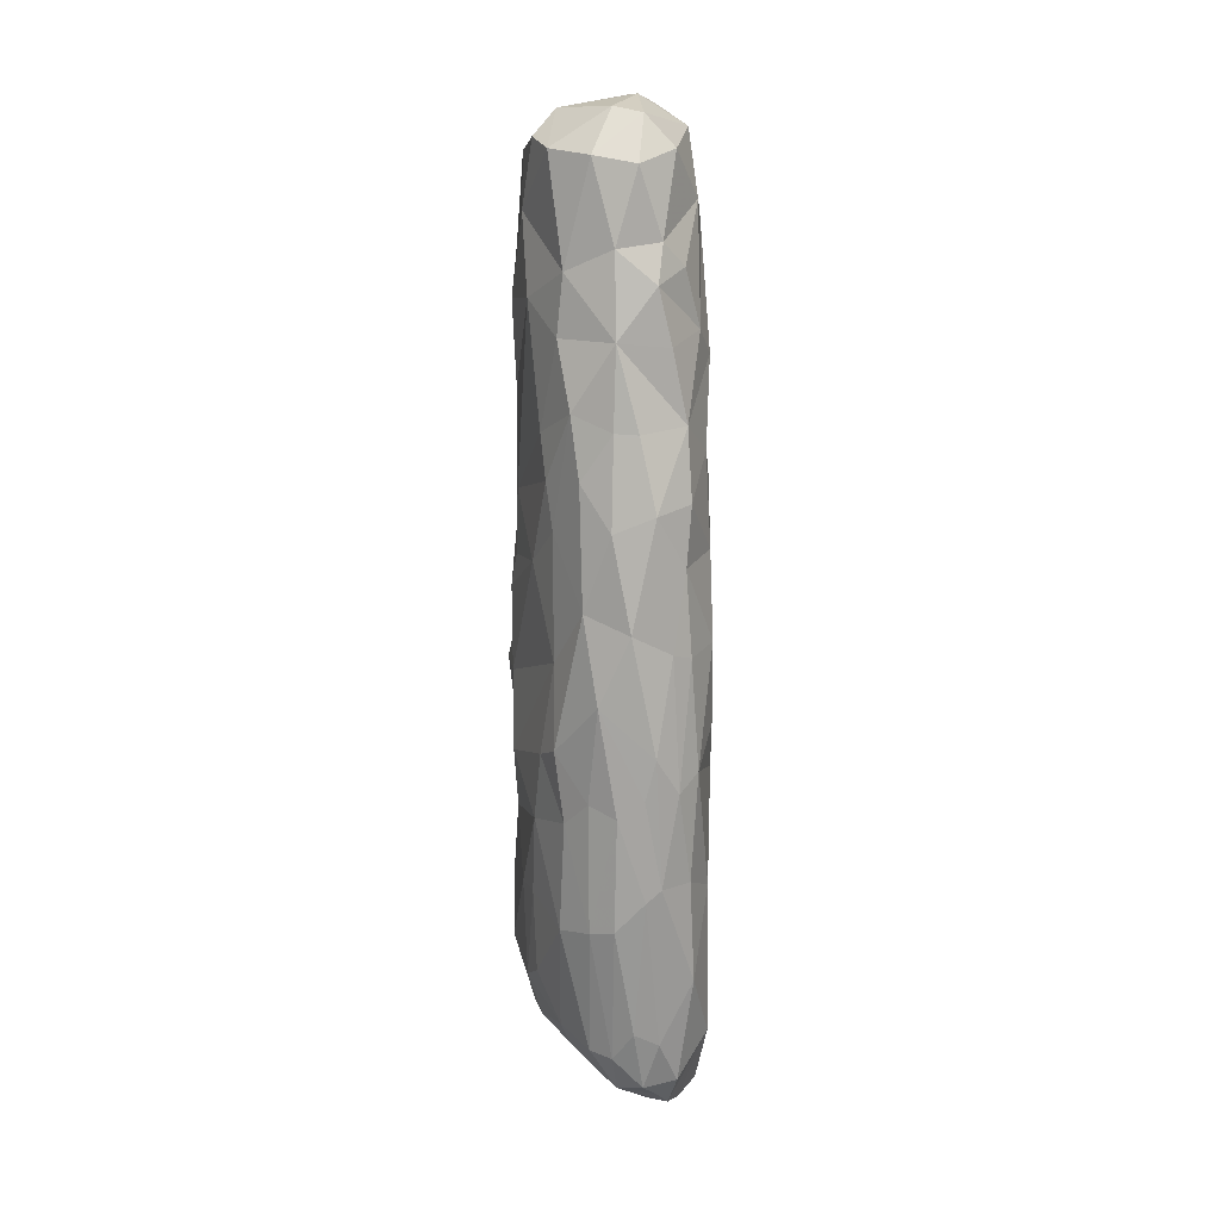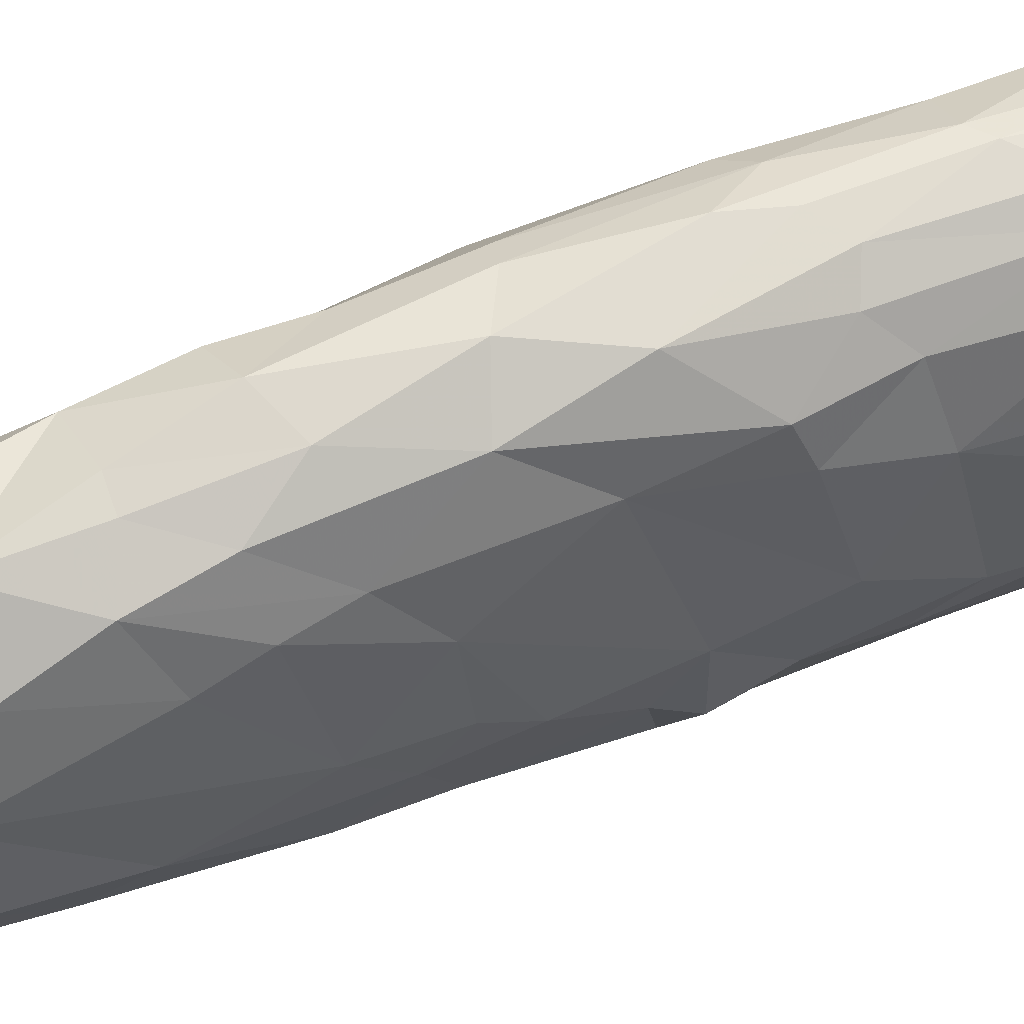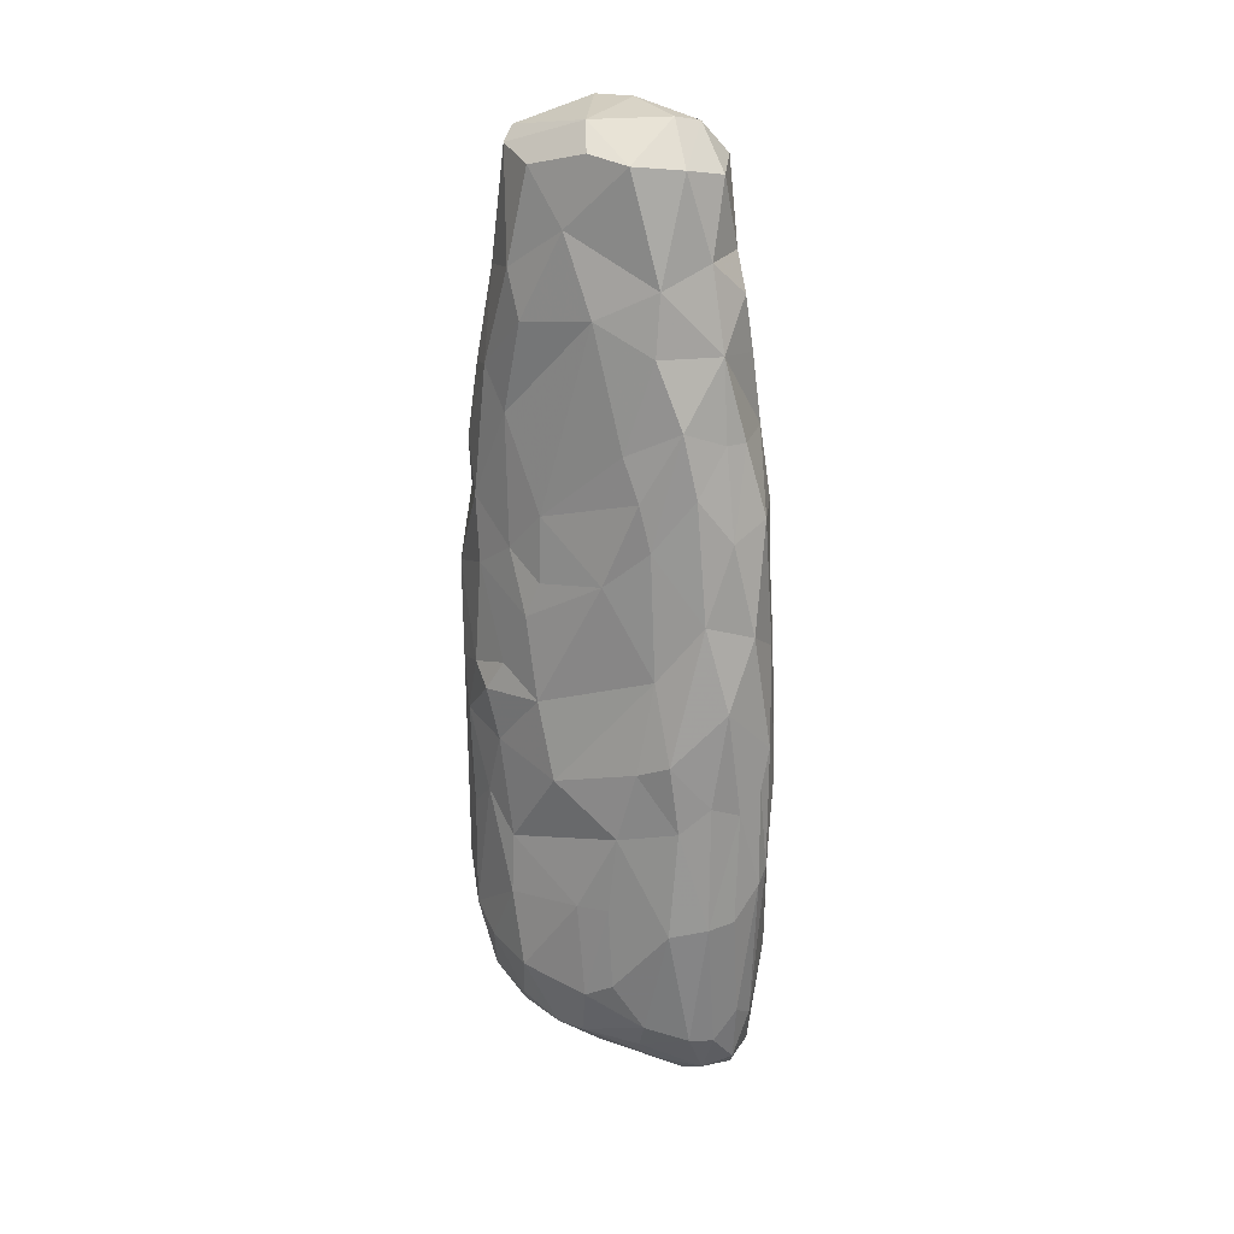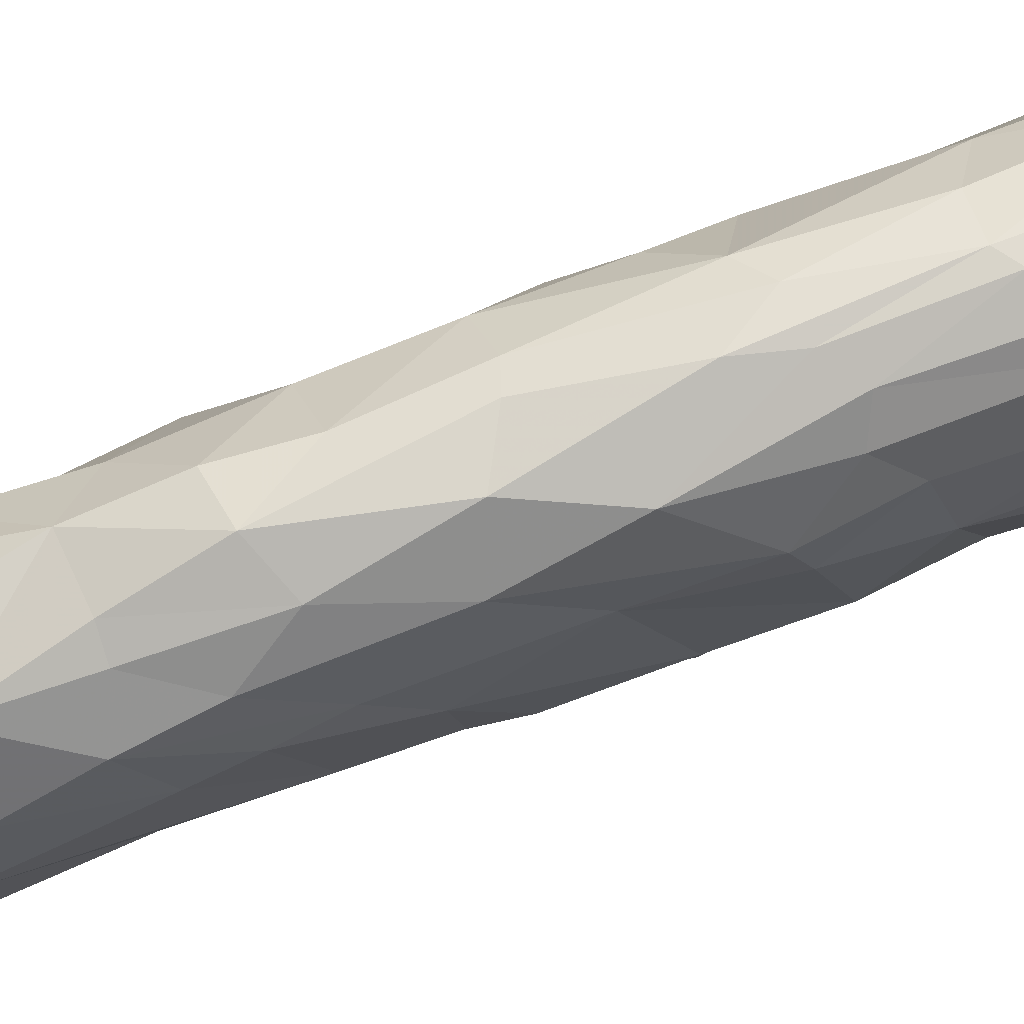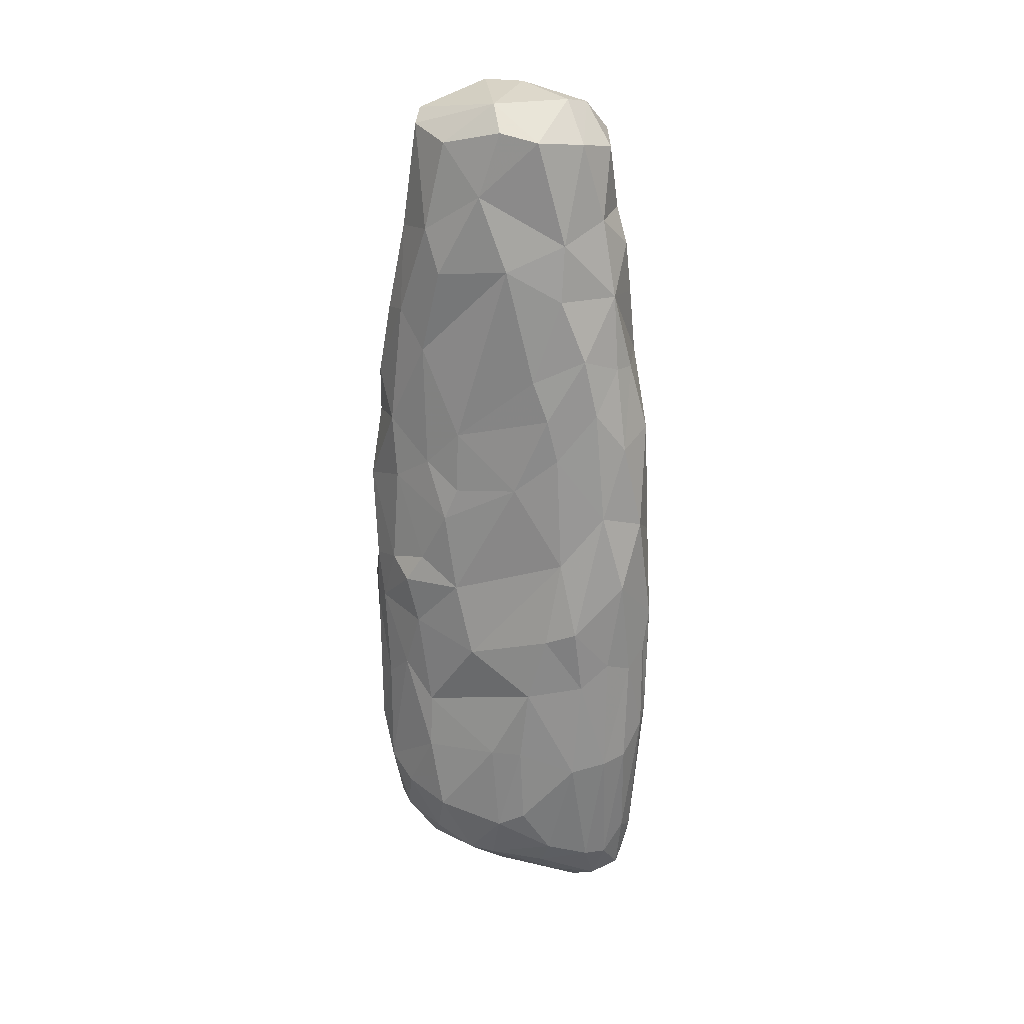
<metadata>
{"format":"obj","ext":"obj","renderer":"f3d","projection":"perspective","resolution":1024,"background":"white","views":[{"elev":15.3,"azim":166.0,"up":"+Z"},{"elev":52.6,"azim":66.8,"up":"+Y"},{"elev":20.9,"azim":122.4,"up":"+Z"},{"elev":78.6,"azim":69.8,"up":"+Y"},{"elev":22.9,"azim":112.1,"up":"+Z"}]}
</metadata>
<code>
v -0.007909 0.02707 0.04681
v 0.004093 -0.03188 0.02837
v 0.01336 -0.02357 0.01598
v 0.0187 0.009876 -0.04987
v -0.01473 0.02204 -0.07877
v 0.01658 0.01535 0.03531
v 0.00754 0.03059 0.02775
v -0.01083 -0.02918 -0.05558
v 0.0199 -0.002051 -0.02372
v -0.01776 -0.002844 -0.0672
v -0.01302 -0.02875 -0.01391
v 0.01054 0.03186 -0.00522
v -0.01022 -0.01466 0.09926
v -0.004825 -0.0318 -0.06496
v 0.00201 0.02963 0.04592
v 0.01763 -0.006054 0.02966
v 0.01769 0.00789 0.01801
v -0.00849 -0.0138 -0.0953
v -0.01814 -0.01329 -0.01801
v -0.006268 -0.02923 -0.07608
v -0.004934 0.02676 0.0613
v -0.003877 0.02361 0.08021
v -0.0009565 -0.03451 -0.00271
v 0.01858 -0.01094 -0.06828
v 0.01576 0.01747 0.02591
v -0.01796 -0.01381 -0.03337
v -0.01256 0.0187 0.06349
v 0.003062 0.03084 -0.07373
v 0.005198 0.02369 0.07913
v 0.00596 -0.03379 0.01244
v 0.01898 -0.00633 -0.008063
v -0.01868 0.0002324 -0.07606
v -0.0003899 -0.0179 -0.09049
v 0.0009436 -0.03266 -0.0642
v -0.001533 0.03424 -0.04203
v 0.01155 0.02878 -0.05204
v -0.01419 0.002005 -0.09275
v -0.0187 -0.009079 -0.007562
v -0.014 -0.02523 -0.04261
v -0.005897 -0.03319 -0.04918
v -0.001642 -0.02876 -0.08178
v 0.0118 0.0291 -0.02528
v 0.004812 0.02402 -0.08844
v -0.002109 0.03097 -0.0765
v 0.001995 0.03454 -0.02357
v -0.004885 -0.02628 -0.08522
v -0.01397 0.01603 -0.09235
v -0.01714 0.008834 -0.08644
v 0.001188 -0.03478 -0.0496
v -0.009417 0.02991 -0.06374
v 0.002394 -0.02347 0.08669
v -0.005988 -0.02689 0.05858
v 0.01615 0.00389 0.09832
v 0.01882 0.00427 -0.07063
v -0.01452 0.02041 0.02153
v 0.01683 0.01198 0.04404
v 0.016 0.02231 -0.05345
v -0.01638 -0.00927 0.0665
v -0.01863 -0.003595 -0.02569
v 0.007406 0.03229 -0.05087
v 0.01782 0.005981 0.06875
v 0.01852 -0.009168 0.009013
v -0.01133 -0.02124 -0.08939
v 0.01534 0.02391 -0.03061
v 0.01407 -0.02202 -0.03285
v -0.007961 0.03099 0.003098
v 0.009034 -0.01906 0.09768
v 0.01449 0.01578 -0.07695
v -0.006905 0.03043 0.02043
v 0.002938 -6.027e-05 -0.09109
v 0.00116 -0.02452 -0.08549
v 0.01701 0.0228 -0.01612
v 0.01066 -0.02812 -0.03842
v 0.01396 -0.02183 -0.06653
v 0.007124 -6.027e-05 -0.08854
v -0.01428 -0.007078 0.09731
v 0.005768 0.02679 0.06251
v -0.01169 -0.02932 -0.02128
v -0.002487 -0.03444 -0.03496
v 0.004538 0.03378 0.008935
v -0.00632 -0.008896 0.1056
v -0.002891 -0.03116 0.04071
v 0.00515 -0.01968 0.1005
v -0.000882 -6.027e-05 -0.09294
v -0.000882 0.01195 -0.09334
v -0.01314 -0.02573 0.02199
v 0.009192 -0.02466 -0.07661
v -0.01024 -0.01889 0.08453
v 0.008303 -0.02279 0.07462
v -0.0168 -0.01352 0.04188
v -0.01934 0.002457 0.03219
v -0.007405 0.01961 0.09666
v 0.01082 -0.02807 -0.06206
v 0.00705 0.03284 -0.02746
v -0.01067 -0.0273 0.03853
v -0.005459 -0.03275 0.01981
v -0.01714 -0.01938 0.006526
v 0.01046 -0.0293 -0.01756
v -0.01418 0.02399 0.004096
v -0.003813 0.03293 0.004495
v -0.002883 0.01995 -0.09376
v 0.01748 -0.01429 -0.05269
v -0.0163 -0.01173 0.07948
v 0.007254 0.01473 -0.08817
v -0.005065 0.0336 -0.02302
v 0.002809 -0.0343 -0.039
v 0.004904 -0.02837 -0.07639
v -0.01776 -0.0001059 0.01577
v 0.008691 -0.03152 -0.00715
v -0.01699 0.01441 -0.004581
v -0.009683 0.03061 -0.01977
v 0.01051 0.02409 -0.07928
v -0.01806 0.006017 0.004906
v -0.005682 0.02477 -0.09247
v -0.01152 -0.02249 0.05975
v 0.0173 -0.0005673 0.08453
v 0.01673 -0.01597 -0.002678
v 0.0136 0.01788 0.07468
v 0.00655 0.02808 0.04614
v 0.003502 -0.03476 -0.01507
v 0.01243 0.02542 0.03667
v -0.004267 -0.02244 0.08477
v 0.01796 -0.006197 0.01624
v 0.01866 0.01181 -0.03356
v 0.01351 0.02287 0.04921
v -0.008164 0.02939 0.0325
v -0.01642 -0.01944 0.02707
v -0.003401 -0.02235 0.09679
v 0.005148 -0.00838 -0.08909
v 0.00064 -0.02749 0.06314
v 0.0002589 -0.02231 0.09842
v 0.008768 0.02009 0.09571
v 0.01925 0.002765 -0.05051
v -0.007892 -0.03332 -0.01397
v 0.003411 0.01436 0.1041
v 0.01719 -0.01996 -0.008938
v 0.01247 -0.02502 0.02966
v 0.01816 0.01047 -0.06719
v 0.007112 -0.03223 -0.05269
v -0.008191 0.03096 -0.04227
v -0.001991 0.0167 0.103
v -0.01031 -0.03027 0.006466
v 0.01604 -0.01447 0.0215
v -0.01577 0.006755 0.08309
v -0.01376 0.01934 0.04049
v -0.01046 -0.02842 -0.06777
v -0.002522 0.02694 -0.08916
v 0.007257 -0.03244 -0.02091
v -0.01611 0.0132 0.05809
v -0.002268 0.02647 0.0726
v -0.008745 0.01487 -0.09557
v -0.008514 -0.01114 -0.09594
v -0.01328 0.01372 0.08715
v -0.01645 -0.01281 -0.08589
v -0.005974 -0.0241 0.07576
v 0.006703 0.02761 -0.08003
v 0.01648 -0.01747 -0.01959
v -0.01783 -0.006232 -0.05002
v -0.006718 0.028 -0.08604
v 0.003165 0.01839 -0.09138
v -0.01487 0.02181 -0.01339
v 0.0118 0.01295 -0.08308
v 0.01529 -0.004743 -0.08153
v 0.0006023 0.02876 -0.08654
v 0.0006658 0.02334 0.09422
v -0.01184 -0.01623 0.08892
v 0.01823 0.01605 -0.01873
v 0.01245 -0.02208 0.05617
v 0.01512 0.01222 0.09659
v 0.0148 0.01769 0.06249
v 0.01072 0.0002701 0.1034
v -0.01456 0.002245 0.09987
v 0.01425 -0.01419 -0.07802
v -0.01826 0.008272 -0.06073
v -0.009118 0.02014 -0.09415
v -0.01883 0.002257 -0.03665
v -0.01667 -0.01725 0.05341
v -0.01657 0.01543 -0.0243
v -1.985e-05 0.03522 -0.01517
v 0.01236 0.0275 0.01212
v 0.01509 0.001119 -0.08169
v 0.007981 -0.02709 0.05508
v -0.01033 -0.00597 0.1038
v 0.01374 -0.02489 -0.005211
v 0.01571 -0.01527 0.04827
v 0.01507 -0.009745 0.09516
v 0.006706 -0.0306 0.03894
v -0.009423 0.004472 -0.09549
v -0.01717 0.005208 0.04663
v 0.01754 -0.01026 0.0668
v -0.005064 0.0005995 0.1059
v -0.0129 -0.01023 -0.09458
v -0.01404 0.02325 -0.04649
v 0.001708 0.03445 -0.04444
v 0.01565 -0.01413 0.0761
v -0.008793 0.02139 0.07543
v 0.01661 -0.01436 -0.04033
v 0.01597 0.01866 0.0003453
v -0.0004971 0.03286 0.03111
v -0.00672 -0.02044 -0.09098
v -0.01563 -0.01978 -0.06338
v 0.008497 -0.01781 -0.08359
f 200 63 18
f 33 200 18
f 18 192 152
f 63 154 192
f 63 192 18
f 152 129 18
f 33 18 129
f 188 152 37
f 192 37 152
f 129 152 84
f 14 40 8
f 14 34 40
f 71 41 46
f 63 200 46
f 71 46 33
f 33 46 200
f 63 146 201
f 46 41 20
f 20 63 46
f 63 20 146
f 201 154 63
f 154 32 48
f 192 154 37
f 37 154 48
f 14 146 20
f 34 14 41
f 20 41 14
f 154 201 32
f 146 14 8
f 201 146 8
f 201 10 32
f 201 158 10
f 49 40 34
f 40 49 79
f 40 79 78
f 201 8 39
f 8 40 39
f 158 201 39
f 78 39 40
f 39 78 26
f 39 26 158
f 26 176 158
f 26 59 176
f 134 78 79
f 79 120 134
f 106 120 79
f 78 134 11
f 134 120 23
f 78 11 19
f 26 78 19
f 26 19 59
f 59 19 38
f 11 97 19
f 142 11 134
f 11 142 97
f 97 38 19
f 97 108 38
f 38 108 113
f 134 23 142
f 23 96 142
f 23 30 96
f 96 2 82
f 142 86 97
f 142 96 86
f 97 86 127
f 97 127 108
f 82 95 86
f 86 96 82
f 95 127 86
f 108 127 91
f 127 90 91
f 115 177 95
f 127 95 90
f 177 90 95
f 115 95 52
f 95 82 52
f 82 130 52
f 91 90 189
f 189 90 177
f 155 115 52
f 130 155 52
f 177 115 58
f 58 115 103
f 115 155 88
f 88 103 115
f 122 88 155
f 103 88 166
f 149 103 144
f 144 103 76
f 122 128 88
f 128 166 88
f 166 128 13
f 13 128 131
f 13 131 81
f 103 166 76
f 76 166 13
f 183 76 13
f 144 76 172
f 76 183 172
f 183 13 81
f 81 171 191
f 37 47 188
f 152 188 84
f 84 188 85
f 37 48 47
f 151 188 47
f 188 151 85
f 151 47 175
f 101 151 175
f 151 101 85
f 101 175 114
f 47 5 175
f 114 175 5
f 5 47 48
f 5 159 114
f 114 159 147
f 147 159 164
f 159 5 50
f 159 44 164
f 159 50 44
f 10 174 32
f 48 32 174
f 10 158 174
f 174 5 48
f 50 5 193
f 50 35 44
f 176 174 158
f 176 193 174
f 193 5 174
f 50 193 140
f 176 59 178
f 193 176 178
f 140 193 111
f 193 178 111
f 44 35 194
f 140 35 50
f 35 140 105
f 111 105 140
f 105 179 35
f 35 179 45
f 59 38 178
f 110 161 38
f 178 38 161
f 178 161 111
f 111 161 99
f 110 38 113
f 161 110 99
f 99 66 111
f 105 111 66
f 105 66 100
f 105 100 179
f 110 113 99
f 113 108 99
f 91 55 108
f 99 108 55
f 99 55 69
f 99 69 66
f 100 66 69
f 91 145 55
f 55 126 69
f 145 126 55
f 100 69 199
f 69 126 199
f 91 189 145
f 126 145 1
f 145 189 149
f 145 149 1
f 199 126 1
f 1 15 199
f 189 177 58
f 189 58 149
f 27 149 144
f 149 27 1
f 1 27 21
f 21 77 1
f 21 27 150
f 58 103 149
f 144 153 27
f 153 196 27
f 27 196 150
f 150 196 22
f 196 153 22
f 153 144 172
f 153 172 92
f 22 153 92
f 22 92 165
f 191 172 183
f 183 81 191
f 191 141 172
f 92 172 141
f 135 141 191
f 70 129 84
f 202 71 33
f 71 202 87
f 41 71 107
f 71 87 107
f 163 173 202
f 173 87 202
f 202 33 129
f 129 163 202
f 75 129 70
f 181 163 75
f 129 75 163
f 107 34 41
f 74 93 87
f 107 87 93
f 74 87 173
f 93 34 107
f 139 34 93
f 74 102 93
f 24 102 74
f 173 24 74
f 173 163 24
f 139 49 34
f 49 139 106
f 49 106 79
f 148 106 139
f 139 93 73
f 65 73 93
f 102 65 93
f 102 197 65
f 24 133 102
f 133 197 102
f 139 73 148
f 106 148 120
f 109 148 98
f 148 109 120
f 109 23 120
f 23 109 30
f 98 148 73
f 73 65 98
f 157 98 65
f 157 136 98
f 157 65 197
f 197 9 157
f 9 31 157
f 31 136 157
f 136 184 98
f 98 184 109
f 109 184 30
f 30 184 3
f 184 117 3
f 136 117 184
f 117 62 3
f 136 31 117
f 31 62 117
f 30 2 96
f 62 17 123
f 62 143 3
f 62 123 143
f 30 137 2
f 30 3 137
f 3 143 137
f 137 187 2
f 168 187 137
f 185 137 143
f 16 185 143
f 143 123 16
f 123 17 16
f 82 2 187
f 187 168 182
f 185 168 137
f 182 130 187
f 82 187 130
f 61 185 16
f 185 61 190
f 190 168 185
f 168 89 182
f 190 195 168
f 89 130 182
f 195 89 168
f 130 51 155
f 155 51 122
f 89 51 130
f 195 67 89
f 190 116 195
f 195 116 186
f 190 61 116
f 89 67 51
f 122 51 128
f 131 128 51
f 51 67 131
f 67 83 131
f 195 186 67
f 186 171 67
f 186 53 171
f 116 53 186
f 83 81 131
f 83 171 81
f 171 83 67
f 160 70 85
f 84 85 70
f 85 101 160
f 114 43 101
f 101 43 160
f 70 160 75
f 104 75 160
f 162 181 104
f 75 104 181
f 68 181 162
f 181 54 163
f 181 68 54
f 160 43 104
f 112 162 43
f 104 43 162
f 114 147 43
f 43 147 164
f 156 43 164
f 43 156 112
f 162 112 68
f 44 28 164
f 164 28 156
f 163 54 24
f 68 138 54
f 138 4 54
f 57 68 112
f 156 28 60
f 112 156 36
f 156 60 36
f 112 36 57
f 68 57 138
f 24 54 133
f 4 133 54
f 57 4 138
f 64 57 36
f 124 133 4
f 133 124 197
f 4 57 124
f 197 124 9
f 60 94 36
f 36 94 42
f 36 42 64
f 57 64 124
f 28 44 194
f 28 194 60
f 60 194 94
f 194 35 45
f 194 45 94
f 124 167 9
f 9 198 31
f 198 9 167
f 72 198 167
f 72 42 12
f 42 94 12
f 124 64 167
f 72 64 42
f 64 72 167
f 180 198 72
f 12 180 72
f 12 80 180
f 94 45 12
f 45 179 12
f 12 179 80
f 179 100 80
f 62 31 17
f 17 31 198
f 198 180 25
f 7 180 80
f 7 121 180
f 17 198 25
f 16 17 6
f 6 17 25
f 56 16 6
f 180 121 25
f 199 15 7
f 199 80 100
f 199 7 80
f 16 56 61
f 25 121 125
f 7 15 119
f 119 121 7
f 170 56 125
f 125 121 119
f 25 125 6
f 125 56 6
f 61 56 170
f 119 15 77
f 1 77 15
f 77 125 119
f 77 170 125
f 170 77 118
f 77 29 118
f 170 118 61
f 118 116 61
f 118 169 116
f 77 21 150
f 77 150 29
f 150 22 29
f 118 29 132
f 171 53 169
f 169 132 135
f 116 169 53
f 22 165 29
f 29 165 132
f 118 132 169
f 165 92 141
f 141 132 165
f 135 191 171
f 135 171 169
f 141 135 132

</code>
